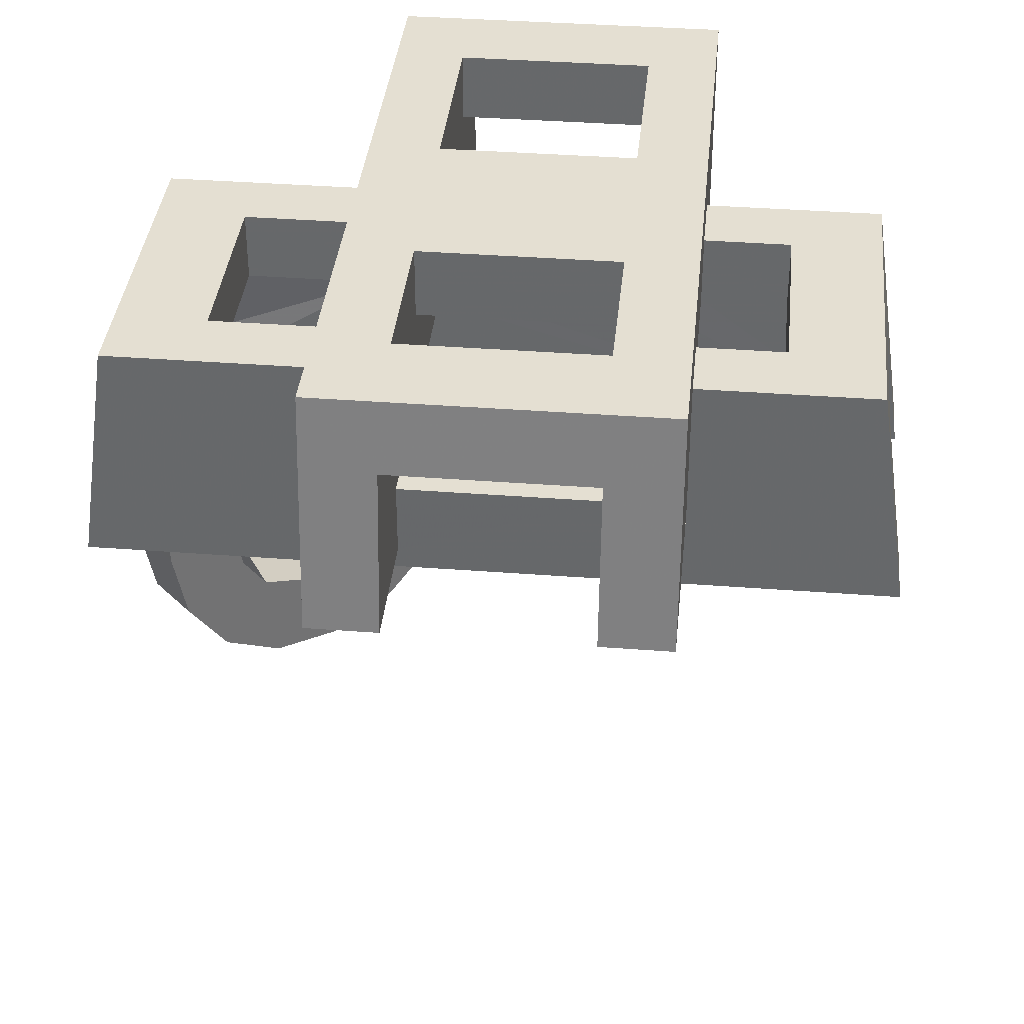
<metadata>
{"format":"obj","ext":"obj","renderer":"f3d","projection":"perspective","resolution":1024,"background":"white","views":[{"elev":37.0,"azim":140.7,"up":"+Z"}]}
</metadata>
<code>
v 0.2121 -0.15 0.2121
v 0.3 -0.15 0
v 0.3 0 0
v 0.2121 0 0.2121
v 0 -0.15 0.3
v 0.2121 -0.15 0.2121
v 0.2121 0 0.2121
v 0 0 0.3
v -0.2121 -0.15 0.2121
v 0 -0.15 0.3
v 0 0 0.3
v -0.2121 0 0.2121
v -0.3 -0.15 0
v -0.2121 -0.15 0.2121
v -0.2121 0 0.2121
v -0.3 0 0
v -0.2121 -0.15 -0.2121
v -0.3 -0.15 0
v -0.3 0 0
v -0.2121 0 -0.2121
v 0 -0.15 -0.3
v -0.2121 -0.15 -0.2121
v -0.2121 0 -0.2121
v 0 0 -0.3
v 0.2121 -0.15 -0.2121
v 0 -0.15 -0.3
v 0 0 -0.3
v 0.2121 0 -0.2121
v 0.3 -0.15 0
v 0.2121 -0.15 -0.2121
v 0.2121 0 -0.2121
v 0.3 0 0
v -0.49 0 -0.0002
v -0.49 0.0017 0.6473
v -0.2122 0.000275 0.2122
v -0.2772 0.00015 0.1148
v 0 0 -0.4893
v 0 0 -0.3
v 0.1148 0 -0.2772
v 0.1148 0 -0.2772
v 0.2121 0 -0.2122
v 0 0 -0.4893
v -0.1779 0.0006 0.235
v -0.2122 0.000275 0.2122
v -0.49 0.0017 0.6473
v -0.1779 0.0006 0.235
v -0.49 0.0017 0.6473
v 0.05355 0 0.5611
v -0.49 0 -0.0002
v -0.3 0 -0.0001
v -0.2772 0 -0.1148
v -0.2772 0.00015 0.1148
v -0.3 0 -0.0001
v -0.49 0 -0.0002
v -0.2772 0 -0.1148
v -0.2122 0 -0.2122
v -0.49 0 -0.0002
v -0.2122 0 -0.2122
v -0.3458 0 -0.3461
v -0.4518 0 -0.1873
v -0.49 0 -0.0002
v 0 0 0.3
v -0.0673 0 0.2866
v 0.05355 0 0.5611
v 0.05355 0 0.5611
v -0.0673 0 0.2866
v -0.1148 0 0.2772
v -0.1148 0 0.2772
v -0.2122 0.000275 0.2122
v 0.05355 0 0.5611
v 0.05355 0 0.5611
v 0.03985 0 0.292
v 0 0 0.3
v 0 0 -0.4893
v -0.1872 0 -0.4521
v -0.3458 0 -0.3461
v -0.2122 0 -0.2122
v 0 0 -0.4893
v -0.2122 0 -0.2122
v -0.1148 0 -0.2772
v 0 0 -0.4893
v -0.1148 0 -0.2772
v 0 0 -0.3
v 0.3 0 -0.0001
v 0.49 0 -0.0002
v 0.4518 0 -0.1873
v 0.3458 0 -0.3461
v 0.49 0 -0.0002
v 0.3 0 -0.0001
v 0.2772 0.0003 0.1148
v 0.2771 0 -0.1149
v 0.3 0 -0.0001
v 0.3458 0 -0.3461
v 0.2121 0 -0.2122
v 0.3458 0 -0.3461
v 0.1872 0 -0.4521
v 0 0 -0.4893
v 0.3458 0 -0.3461
v 0.2121 0 -0.2122
v 0.2771 0 -0.1149
v 0.2772 0.0003 0.1148
v 0.2122 0.00055 0.2122
v 0.49 0 -0.0002
v 0.2122 0.00055 0.2122
v 0.05355 0 0.5611
v 0.49 0.0017 0.6473
v 0.49 0 -0.0002
v 0.05355 0 0.5611
v 0.1148 0.00035 0.2772
v 0.0281 0 0.2944
v 0.05355 0 0.5611
v 0.2122 0.00055 0.2122
v 0.1779 0.0006 0.235
v 0.05355 0 0.5611
v 0.1779 0.0006 0.235
v 0.1148 0.00035 0.2772
v -0.3458 -0.15 -0.3461
v 0.3458 -0.15 -0.3461
v 0 -0.15 -0.3
v 0.1148 -0.15 -0.2772
v 0.3458 -0.15 -0.3461
v 0.4518 -0.15 -0.1874
v 0.2122 -0.15 -0.2122
v 0.3458 -0.15 -0.3461
v -0.3458 -0.15 -0.3461
v -0.1872 -0.15 -0.4521
v 0.1872 -0.15 -0.4521
v 0.1872 -0.15 -0.4521
v -0.1872 -0.15 -0.4521
v 0 -0.15 -0.4893
v -0.2122 -0.15 0.2122
v -0.49 -0.15 0.6473
v -0.49 -0.15 -0.0002
v -0.2772 -0.15 0.1148
v 0.49 -0.15 0.6473
v 0.1148 -0.15 0.2772
v 0.2122 -0.15 0.2122
v 0.49 -0.15 0.6473
v 0.2122 -0.15 0.2122
v 0.2772 -0.15 0.1148
v 0.4518 -0.15 -0.1874
v 0.2287 -0.15 -0.1874
v 0.2122 -0.15 -0.2122
v 0.49 -0.15 0.6473
v 0 -0.15 0.3
v 0.1148 -0.15 0.2772
v 0.1148 -0.15 -0.2772
v 0 -0.15 -0.3
v 0.3458 -0.15 -0.3461
v -0.49 -0.15 0.6473
v -0.2122 -0.15 0.2122
v -0.1148 -0.15 0.2772
v 0.49 -0.15 0.6473
v -0.49 -0.15 0.6473
v -0.1148 -0.15 0.2772
v 0 -0.15 0.3
v 0.2999 -0.15 -0.00015
v 0.49 -0.15 -0.0002
v 0.49 -0.15 0.6473
v 0.2772 -0.15 0.1148
v 0.4518 -0.15 -0.1874
v 0.49 -0.15 -0.0002
v 0.2999 -0.15 -0.0002
v 0.2772 -0.15 -0.1148
v 0.2772 -0.15 -0.1148
v 0.2287 -0.15 -0.1874
v 0.4518 -0.15 -0.1874
v -0.49 -0.15 -0.0002
v -0.4518 -0.15 -0.1873
v -0.2287 -0.15 -0.1873
v -0.2772 -0.15 -0.1148
v -0.2772 -0.15 -0.1148
v -0.2999 -0.15 -0.0002
v -0.49 -0.15 -0.0002
v -0.1148 -0.15 -0.2772
v -0.3458 -0.15 -0.3461
v 0 -0.15 -0.3
v -0.2122 -0.15 -0.2122
v -0.3458 -0.15 -0.3461
v -0.1148 -0.15 -0.2772
v -0.2772 -0.15 0.1148
v -0.49 -0.15 -0.0002
v -0.2999 -0.15 -0.0002
v -0.2287 -0.15 -0.1873
v -0.4518 -0.15 -0.1873
v -0.3458 -0.15 -0.3461
v -0.2122 -0.15 -0.2122
v -0.1105 0.3989 0.5098
v -0.5262 -0.0168 0.5098
v -0.3119 0.1976 0.7098
v -0.1105 0.3989 0.7098
v -0.1105 0.3989 0.5098
v -0.49 0 0.5098
v -0.5262 -0.0168 0.5098
v -0.3119 0.1976 1.066
v -0.3119 0.1976 0.866
v -0.5262 -0.0168 0.5098
v -0.4709 0.0385 1.066
v -0.3119 0.1976 0.866
v -0.3119 0.1976 0.7098
v -0.5262 -0.0168 0.5098
v -0.49 -0.02565 0.6473
v -0.4709 0.0385 1.066
v -0.5262 -0.0168 0.5098
v -0.49 -0.05295 0.5098
v -0.49 -0.02565 0.6473
v -0.5262 -0.0168 0.5098
v -0.5262 -0.0168 0.5098
v -0.49 0 0.5098
v -0.49 -0.05295 0.5098
v -0.5303 0.8187 0.7098
v -0.8627 1.151 0.5098
v -0.1105 0.3989 0.5098
v -0.1105 0.3989 0.7098
v -0.6212 0.5069 0.7098
v -0.5303 0.8187 0.7098
v -0.1105 0.3989 0.7098
v -0.3119 0.1976 0.7098
v -0.6212 0.5069 0.7098
v -0.3119 0.1976 0.7098
v -0.3119 0.1976 0.866
v -0.6212 0.5069 0.866
v 0.5577 1.067 1.222
v 0 0.5093 0.866
v -0.3119 0.1976 0.866
v -0.3119 0.1976 1.066
v -0.6212 0.5069 0.866
v -0.3119 0.1976 0.866
v 0 0.5093 0.866
v -0.3094 0.8187 0.866
v -0.3119 0.1976 1.222
v 0.5577 1.067 1.222
v -0.3119 0.1976 1.066
v 0.3094 0.8187 0.866
v 0 0.5093 0.866
v 0.5577 1.067 1.222
v 0.5577 1.067 1.066
v 0.1105 0.3989 0.866
v 0 0.5093 0.866
v 0.3094 0.8187 0.866
v 0.4199 0.7083 0.866
v 0.1105 0.3989 0.866
v 0.5125 -0.00315 0.5098
v -0.7522 1.262 0.5098
v 0 0.5093 0.866
v -0.7522 1.262 0.5098
v -0.3094 0.8187 0.866
v 0 0.5093 0.866
v 0.5577 1.067 0.866
v 0.3094 0.8187 0.866
v 0.5577 1.067 1.066
v 0.7168 1.226 1.066
v 0.2483 1.376 0.866
v 0 1.128 0.866
v 0.3094 0.8187 0.866
v 0.5577 1.067 0.866
v 0.8218 0.3062 0.5098
v 0.4199 0.7083 0.866
v 0.3094 0.8187 0.866
v 0.8218 0.3062 0.5098
v 0 1.128 0.866
v -0.1105 1.239 0.866
v -0.4429 1.571 0.5098
v 0 1.128 0.866
v 0.8218 0.3062 0.5098
v 0.3094 0.8187 0.866
v 0.5577 1.067 0.7098
v 0.5577 1.067 0.866
v 0.7168 1.226 1.066
v 0.7522 1.262 0.7098
v 0.2483 1.376 0.866
v 0.5577 1.067 0.866
v 0.5577 1.067 0.7098
v 0.2483 1.376 0.7098
v 0.8627 1.151 0.7098
v 0.5303 0.8187 0.7098
v 0.5577 1.067 0.7098
v 0.7522 1.262 0.7098
v 0.5577 1.067 0.7098
v 0.5303 0.8187 0.7098
v 0 1.349 0.7098
v 0.2483 1.376 0.7098
v 0.7168 1.226 1.066
v 0.8117 1.1 1.222
v 0.8627 1.151 0.7098
v 0.7522 1.262 0.7098
v 0.4074 1.536 1.066
v 0.7168 1.226 1.066
v 0.5577 1.067 1.066
v 0.2483 1.376 1.066
v 0.2814 1.63 1.222
v 0.8117 1.1 1.222
v 0.7168 1.226 1.066
v 0.4074 1.536 1.066
v 0.2483 1.376 1.066
v 0.5577 1.067 1.066
v 0.5577 1.067 1.222
v 0.2483 1.376 1.222
v 0.5577 1.067 1.222
v 0.8117 1.1 1.222
v 0.2814 1.63 1.222
v 0.2483 1.376 1.222
v -0.3449 -0.05645 1.222
v 0.8117 1.1 1.222
v 0.5577 1.067 1.222
v -0.3119 0.1976 1.222
v -0.6212 0.5069 1.222
v -0.3119 0.1976 1.222
v -0.3119 0.1976 1.066
v -0.6212 0.5069 1.066
v -0.6212 0.5069 1.222
v -0.8752 0.4738 1.222
v -0.3449 -0.05645 1.222
v -0.3119 0.1976 1.222
v -0.7802 0.3478 1.066
v -0.6212 0.5069 1.066
v -0.3119 0.1976 1.066
v -0.4709 0.0385 1.066
v -0.3449 -0.05645 1.222
v -0.8752 0.4738 1.222
v -0.7802 0.3478 1.066
v -0.4709 0.0385 1.066
v -0.4021 -0.1136 0.6473
v -0.3449 -0.05645 1.222
v -0.4709 0.0385 1.066
v -0.49 -0.02565 0.6473
v 0.9324 0.4167 0.5098
v 0.8218 0.3062 0.5098
v -0.4429 1.571 0.5098
v -0.3323 1.681 0.5098
v 0.9324 0.4167 0.5098
v 0.8814 0.4677 1.022
v 0.7864 0.3417 0.866
v 0.8218 0.3062 0.5098
v 0.8218 0.3062 0.5098
v 0.7864 0.3417 0.866
v 0.6274 0.5007 0.866
v 0.5303 0.8187 0.7098
v 0.9324 0.4167 0.5098
v -0.3323 1.681 0.5098
v 0 1.349 0.7098
v 0.8814 0.4677 1.022
v 0.9324 0.4167 0.5098
v 0.5303 0.8187 0.7098
v 0.5303 0.8187 1.022
v -0.4074 1.536 0.866
v -0.2814 1.63 1.022
v -0.3323 1.681 0.5098
v -0.4429 1.571 0.5098
v 0 1.349 0.7098
v -0.3323 1.681 0.5098
v -0.2814 1.63 1.022
v 0 1.349 1.022
v -0.8627 1.151 0.5098
v -0.8117 1.1 1.022
v -0.7168 1.226 0.866
v -0.7522 1.262 0.5098
v -0.5577 1.067 0.866
v -0.7522 1.262 0.5098
v -0.7168 1.226 0.866
v -0.8117 1.1 1.022
v -0.8627 1.151 0.5098
v -0.5303 0.8187 0.7098
v -0.5303 0.8187 1.022
v -0.1105 0.3989 0.5098
v -0.7522 1.262 0.5098
v 0.5125 -0.00315 0.5098
v 0.49 0 0.5098
v 0.49 0 0.5098
v -0.49 0 0.5098
v -0.1105 0.3989 0.5098
v -0.8627 1.151 0.5098
v -0.7522 1.262 0.5098
v -0.1105 0.3989 0.5098
v 0.49 -0.02565 0.5098
v 0.49 0 0.5098
v 0.5125 -0.00315 0.5098
v 0.49 -0.02565 0.5098
v 0.5125 -0.00315 0.5098
v 0.49 0.0017 0.6473
v -0.7522 1.262 0.5098
v -0.4199 0.9292 0.866
v -0.3094 0.8187 0.866
v 0.49 0.0017 0.6473
v 0.5125 -0.00315 0.5098
v 0.1105 0.3989 0.866
v 0.318 0.1913 0.866
v 0.1105 0.3989 0.866
v 0.1105 0.3989 1.022
v 0.318 0.1913 1.022
v 0.1105 0.3989 0.866
v 0.318 0.1913 0.866
v 0.49 0.0017 0.6473
v 0.318 0.1913 0.866
v 0.4771 0.0323 0.866
v 0.49 0.0017 0.6473
v 0.4199 0.7083 1.022
v 0.4199 0.7083 0.866
v 0.8218 0.3062 0.5098
v 0.6274 0.5007 0.866
v 0.6274 0.5007 1.022
v 0.4199 0.7083 1.022
v 0.6274 0.5007 0.866
v 0.7864 0.3417 0.866
v 0.4771 0.0323 0.866
v 0.318 0.1913 0.866
v 0.6274 0.5007 0.866
v 0.8814 0.4677 1.022
v 0.3511 -0.0627 1.022
v 0.4771 0.0323 0.866
v 0.7864 0.3417 0.866
v 0.4771 0.0323 0.866
v 0.3511 -0.0627 1.022
v 0.3883 -0.09995 0.6473
v 0.49 0.0017 0.6473
v 0.6274 0.5007 0.866
v 0.318 0.1913 0.866
v 0.318 0.1913 1.022
v 0.6274 0.5007 1.022
v 0 0.2884 1.022
v 0.3511 -0.0627 1.022
v 0.318 0.1913 1.022
v 0.1105 0.3989 1.022
v 0.318 0.1913 1.022
v 0.3511 -0.0627 1.022
v 0.8814 0.4677 1.022
v 0.6274 0.5007 1.022
v 0.4199 0.7083 1.022
v 0.1105 0.3989 1.022
v 0.1105 0.3989 0.866
v 0.4199 0.7083 0.866
v -0.3449 -0.05645 1.222
v 0.1105 0.3989 1.022
v 0.4199 0.7083 1.022
v 0.8117 1.1 1.222
v 0 0.2884 1.022
v 0.1105 0.3989 1.022
v -0.3449 -0.05645 1.222
v -0.1105 1.239 0.866
v 0 1.128 0.866
v -0.3094 0.8187 0.866
v -0.4199 0.9292 0.866
v -0.3094 0.8187 0.866
v 0 1.128 0.866
v -0.6212 0.5069 1.222
v -0.6212 0.5069 1.066
v -0.6212 0.5069 0.866
v -0.3094 0.8187 0.866
v -0.6212 0.5069 1.066
v -0.7802 0.3478 1.066
v -0.4199 0.9292 1.022
v -0.4199 0.9292 0.866
v -0.7522 1.262 0.5098
v -0.5577 1.067 0.866
v -0.4199 0.9292 1.022
v 0.2814 1.63 1.222
v -0.1105 1.239 1.022
v -0.4199 0.9292 0.866
v -0.1105 1.239 1.022
v -0.1105 1.239 0.866
v -0.4199 0.9292 0.866
v -0.5577 1.067 1.022
v -0.4199 0.9292 1.022
v -0.5577 1.067 0.866
v -0.5577 1.067 1.022
v -0.8117 1.1 1.022
v -0.5303 0.8187 1.022
v -0.4199 0.9292 1.022
v -0.8752 0.4738 1.222
v 0.2814 1.63 1.222
v -0.4199 0.9292 1.022
v -0.5303 0.8187 1.022
v -0.2484 1.376 1.022
v -0.5577 1.067 1.022
v -0.5577 1.067 0.866
v -0.2484 1.376 0.866
v -0.2484 1.376 1.022
v -0.2814 1.63 1.022
v -0.8117 1.1 1.022
v -0.5577 1.067 1.022
v -0.4074 1.536 0.866
v -0.2484 1.376 0.866
v -0.5577 1.067 0.866
v -0.7168 1.226 0.866
v -0.8117 1.1 1.022
v -0.2814 1.63 1.022
v -0.4074 1.536 0.866
v -0.7168 1.226 0.866
v -0.1105 1.239 0.866
v -0.1105 1.239 1.022
v -0.2484 1.376 1.022
v -0.2484 1.376 0.866
v -0.2484 1.376 0.866
v -0.4429 1.571 0.5098
v -0.1105 1.239 0.866
v -0.2484 1.376 0.866
v -0.4074 1.536 0.866
v -0.4429 1.571 0.5098
v 0 1.349 1.022
v -0.2814 1.63 1.022
v -0.2484 1.376 1.022
v -0.1105 1.239 1.022
v 0 1.349 1.022
v -0.1105 1.239 1.022
v 0.2814 1.63 1.222
v -0.6212 0.5069 1.222
v 0 1.128 0.866
v 0.2483 1.376 0.866
v 0.2483 1.376 1.066
v 0.6274 0.5007 1.022
v 0.8814 0.4677 1.022
v 0.5303 0.8187 1.022
v 0.4199 0.7083 1.022
v 0.5303 0.8187 1.022
v 0.8117 1.1 1.222
v 0.4199 0.7083 1.022
v 0.8627 1.151 0.7098
v 0.8117 1.1 1.222
v 0.5303 0.8187 1.022
v 0.5303 0.8187 0.7098
v 0 1.349 1.022
v 0.2814 1.63 1.222
v 0.3323 1.681 0.7098
v 0 1.349 0.7098
v 0.2483 1.376 0.7098
v 0 1.349 0.7098
v 0.3323 1.681 0.7098
v 0.4428 1.571 0.7098
v 0.3323 1.681 0.7098
v 0.2814 1.63 1.222
v 0.4074 1.536 1.066
v 0.4428 1.571 0.7098
v 0.2483 1.376 1.066
v 0.2483 1.376 0.866
v 0.4428 1.571 0.7098
v 0.4074 1.536 1.066
v 0.4428 1.571 0.7098
v 0.2483 1.376 0.866
v 0.2483 1.376 0.7098
v 0.2483 1.376 1.222
v 0.2814 1.63 1.222
v -0.8752 0.4738 1.222
v -0.6212 0.5069 1.222
v -0.6212 0.5069 1.222
v 0.2483 1.376 1.066
v 0.2483 1.376 1.222
v -0.6212 0.5069 0.7098
v -0.6212 0.5069 0.866
v -0.7802 0.3478 1.066
v -0.8156 0.3125 0.7098
v -0.9262 0.4229 0.7098
v -0.5303 0.8187 0.7098
v -0.6212 0.5069 0.7098
v -0.8156 0.3125 0.7098
v -0.7802 0.3478 1.066
v -0.8752 0.4738 1.222
v -0.9262 0.4229 0.7098
v -0.8156 0.3125 0.7098
v -0.9262 0.4229 0.7098
v -0.8752 0.4738 1.222
v -0.5303 0.8187 1.022
v -0.5303 0.8187 0.7098
v 0 0.2884 0.6473
v 0 0.2884 1.022
v -0.3449 -0.05645 1.222
v -0.4021 -0.1136 0.6473
v 0 0.2884 0.6473
v 0.3883 -0.09995 0.6473
v 0.3511 -0.0627 1.022
v 0 0.2884 1.022
v -0.49 0.0017 0.6473
v -0.49 0 -0.0002
v -0.49 -0.15 -0.0002
v -0.49 -0.15 0.6473
v 0.49 -0.15 -0.0002
v 0.49 0 -0.0002
v 0.49 0.0017 0.6473
v 0.49 -0.15 0.6473
v 0.49 0 -0.0002
v 0.49 -0.15 -0.0002
v 0.4518 -0.15 -0.1874
v 0.4518 0 -0.1873
v -0.4518 -0.15 -0.1873
v -0.49 -0.15 -0.0002
v -0.49 0 -0.0002
v -0.4518 0 -0.1873
v -0.4518 -0.15 -0.1873
v -0.4518 0 -0.1873
v -0.3458 0 -0.3461
v -0.3458 -0.15 -0.3461
v -0.1872 -0.15 -0.4521
v -0.3458 -0.15 -0.3461
v -0.3458 0 -0.3461
v -0.1872 0 -0.4521
v 0 -0.15 -0.4893
v -0.1872 -0.15 -0.4521
v -0.1872 0 -0.4521
v 0 0 -0.4893
v 0 -0.15 -0.4893
v 0 0 -0.4893
v 0.1872 0 -0.4521
v 0.1872 -0.15 -0.4521
v 0.3458 -0.15 -0.3461
v 0.1872 -0.15 -0.4521
v 0.1872 0 -0.4521
v 0.3458 0 -0.3461
v 0.3458 -0.15 -0.3461
v 0.3458 0 -0.3461
v 0.4518 0 -0.1873
v 0.4518 -0.15 -0.1874
v -0.49 0.0017 0.6473
v -0.49 -0.15 0.6473
v 0.49 -0.15 0.6473
v 0.49 0.0017 0.6473
v 0 0.2884 0.6473
v -0.49 0.0017 0.6473
v 0.49 0.0017 0.6473
v 0 1.128 1.222
v 0.3094 0.8187 1.222
v 0.3094 0.8187 1.066
v 0 1.128 1.066
v 0 1.128 1.222
v -0.3094 0.8187 1.222
v 0 0.5093 1.222
v 0.3094 0.8187 1.222
v -0.3094 0.8187 1.066
v 0 1.128 1.066
v 0.3094 0.8187 1.066
v 0 0.5093 1.066
v -0.3094 0.8187 1.066
v 0 0.5093 1.066
v 0 0.5093 1.222
v -0.3094 0.8187 1.222
v 0.1105 0.3989 0.5098
v 0.4199 0.7083 0.5098
v 0.6274 0.5007 0.5098
v 0.318 0.1913 0.5098
v 0.6274 0.5007 0.6661
v 0.318 0.1913 0.6661
v 0.318 0.1913 0.5098
v 0.6274 0.5007 0.5098
v 0.1105 0.3989 0.6661
v 0.4199 0.7083 0.6661
v 0.4199 0.7083 0.5098
v 0.1105 0.3989 0.5098
v 0.1105 0.3989 0.6661
v 0.318 0.1913 0.6661
v 0.6274 0.5007 0.6661
v 0.4199 0.7083 0.6661
v -0.1105 1.239 0.5098
v -0.4199 0.9292 0.5098
v -0.5577 1.067 0.5098
v -0.2484 1.376 0.5098
v -0.5577 1.067 0.6661
v -0.2484 1.376 0.6661
v -0.2484 1.376 0.5098
v -0.5577 1.067 0.5098
v -0.1105 1.239 0.6661
v -0.4199 0.9292 0.6661
v -0.4199 0.9292 0.5098
v -0.1105 1.239 0.5098
v -0.2484 1.376 0.6661
v -0.5577 1.067 0.6661
v -0.4199 0.9292 0.6661
v -0.1105 1.239 0.6661
g mesh6302610
f 1 3 2
f 3 1 4
f 5 7 6
f 7 5 8
f 9 11 10
f 11 9 12
f 13 15 14
f 15 13 16
f 17 19 18
f 19 17 20
f 21 23 22
f 23 21 24
f 25 27 26
f 27 25 28
f 29 31 30
f 31 29 32
f 33 34 35
f 35 36 33
f 37 38 39
f 40 41 42
f 43 44 45
f 46 47 48
f 49 50 51
f 52 53 54
f 55 56 57
f 58 59 60
f 60 61 58
f 62 63 64
f 65 66 67
f 68 69 70
f 71 72 73
f 74 75 76
f 76 77 74
f 78 79 80
f 81 82 83
f 84 85 86
f 86 87 84
f 88 89 90
f 91 92 93
f 94 95 96
f 96 97 94
f 98 99 100
f 101 102 103
f 104 105 106
f 106 107 104
f 108 109 110
f 111 112 113
f 114 115 116
f 117 118 119
f 120 121 122
f 122 123 120
f 124 125 126
f 126 127 124
f 128 129 130
f 131 132 133
f 133 134 131
f 135 136 137
f 138 139 140
f 141 142 143
f 144 145 146
f 147 148 149
f 150 151 152
f 153 154 155
f 155 156 153
f 157 158 159
f 159 160 157
f 161 162 163
f 163 164 161
f 165 166 167
f 168 169 170
f 170 171 168
f 172 173 174
f 175 176 177
f 178 179 180
f 181 182 183
f 184 185 186
f 186 187 184
f 188 189 190
f 190 191 188
f 192 193 194
f 195 196 197
f 197 198 195
f 199 200 201
f 202 203 204
f 205 206 207
f 208 209 210
f 211 212 213
f 213 214 211
f 215 216 217
f 217 218 215
f 219 220 221
f 221 222 219
f 223 224 225
f 225 226 223
f 227 228 229
f 229 230 227
f 231 232 233
f 234 235 236
f 236 237 234
f 238 239 240
f 240 241 238
f 242 243 244
f 244 245 242
f 246 247 248
f 249 250 251
f 251 252 249
f 253 254 255
f 255 256 253
f 257 258 259
f 260 261 262
f 262 263 260
f 264 265 266
f 267 268 269
f 269 270 267
f 271 272 273
f 273 274 271
f 275 276 277
f 277 278 275
f 279 280 281
f 281 282 279
f 283 284 285
f 285 286 283
f 287 288 289
f 289 290 287
f 291 292 293
f 293 294 291
f 295 296 297
f 297 298 295
f 299 300 301
f 301 302 299
f 303 304 305
f 305 306 303
f 307 308 309
f 309 310 307
f 311 312 313
f 313 314 311
f 315 316 317
f 317 318 315
f 319 320 321
f 321 322 319
f 323 324 325
f 325 326 323
f 327 328 329
f 329 330 327
f 331 332 333
f 333 334 331
f 335 336 337
f 338 339 340
f 340 341 338
f 342 343 344
f 344 345 342
f 346 347 348
f 348 349 346
f 350 351 352
f 352 353 350
f 354 355 356
f 356 357 354
f 358 359 360
f 361 362 363
f 363 364 361
f 365 366 367
f 367 368 365
f 369 370 371
f 372 373 374
f 375 376 377
f 378 379 380
f 381 382 383
f 384 385 386
f 387 388 389
f 389 390 387
f 391 392 393
f 394 395 396
f 397 398 399
f 399 400 397
f 401 402 403
f 404 405 406
f 406 407 404
f 408 409 410
f 410 411 408
f 412 413 414
f 414 415 412
f 416 417 418
f 418 419 416
f 420 421 422
f 422 423 420
f 424 425 426
f 426 427 424
f 428 429 430
f 430 431 428
f 432 433 434
f 434 435 432
f 436 437 438
f 439 440 441
f 441 442 439
f 443 444 445
f 445 446 443
f 447 448 449
f 449 450 447
f 451 452 453
f 453 454 451
f 455 456 457
f 457 458 455
f 459 460 461
f 462 463 464
f 465 466 467
f 467 468 465
f 469 470 471
f 471 472 469
f 473 474 475
f 475 476 473
f 477 478 479
f 479 480 477
f 481 482 483
f 483 484 481
f 485 486 487
f 487 488 485
f 489 490 491
f 491 492 489
f 493 494 495
f 496 497 498
f 499 500 501
f 501 502 499
f 503 504 505
f 506 507 508
f 508 509 506
f 510 511 512
f 512 513 510
f 514 515 516
f 517 518 519
f 519 520 517
f 521 522 523
f 523 524 521
f 525 526 527
f 527 528 525
f 529 530 531
f 531 532 529
f 533 534 535
f 535 536 533
f 537 538 539
f 540 541 542
f 542 543 540
f 544 545 546
f 547 548 549
f 549 550 547
f 551 552 553
f 553 554 551
f 555 556 557
f 557 558 555
f 559 560 561
f 561 562 559
f 563 564 565
f 565 566 563
f 567 568 569
f 569 570 567
f 571 572 573
f 573 574 571
f 575 576 577
f 577 578 575
f 579 580 581
f 581 582 579
f 583 584 585
f 585 586 583
f 587 588 589
f 589 590 587
f 591 592 593
f 593 594 591
f 595 596 597
f 597 598 595
f 599 600 601
f 601 602 599
f 603 604 605
f 605 606 603
f 607 608 609
f 609 610 607
f 611 612 613
f 613 614 611
f 615 616 617
f 618 619 620
f 620 621 618
f 622 623 624
f 624 625 622
f 626 627 628
f 628 629 626
f 630 631 632
f 632 633 630
f 634 635 636
f 636 637 634
f 638 639 640
f 640 641 638
f 642 643 644
f 644 645 642
f 646 647 648
f 648 649 646
f 650 651 652
f 652 653 650
f 654 655 656
f 656 657 654
f 658 659 660
f 660 661 658
f 662 663 664
f 664 665 662

</code>
